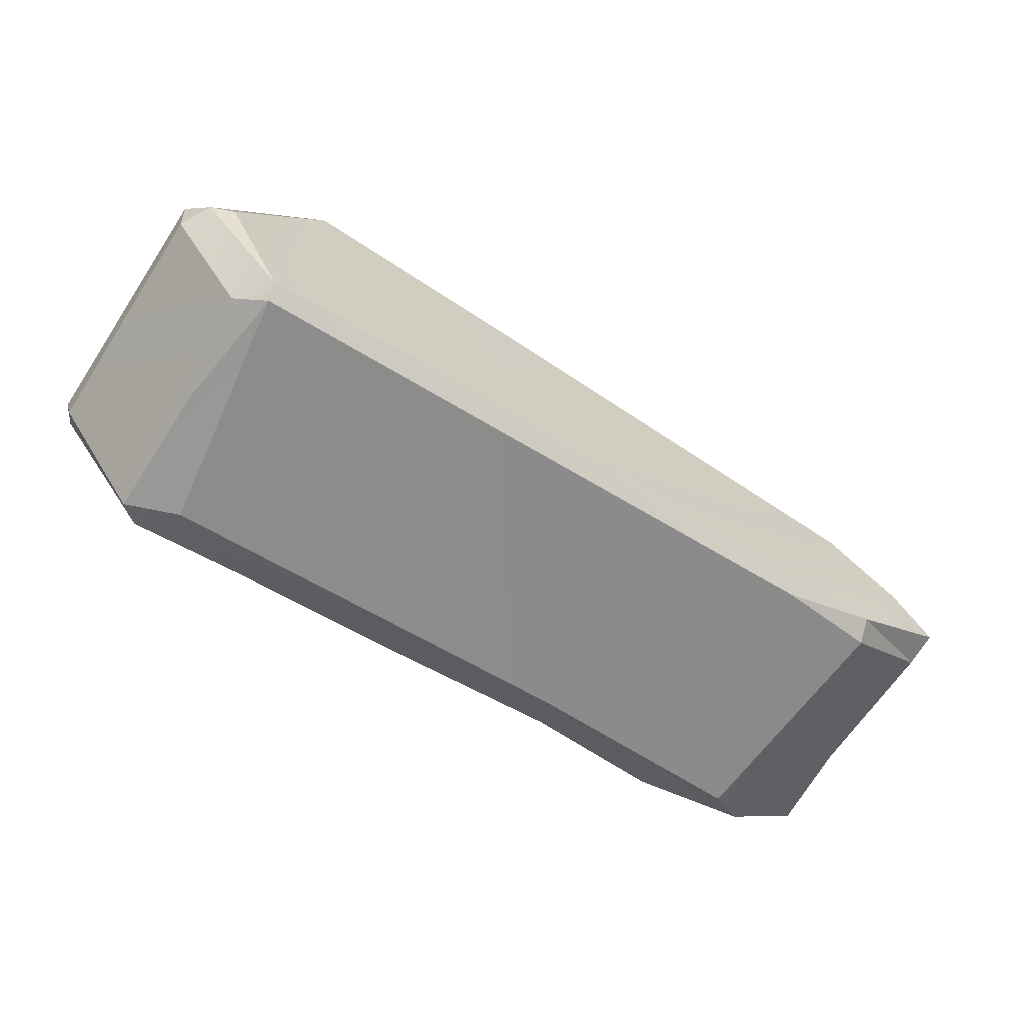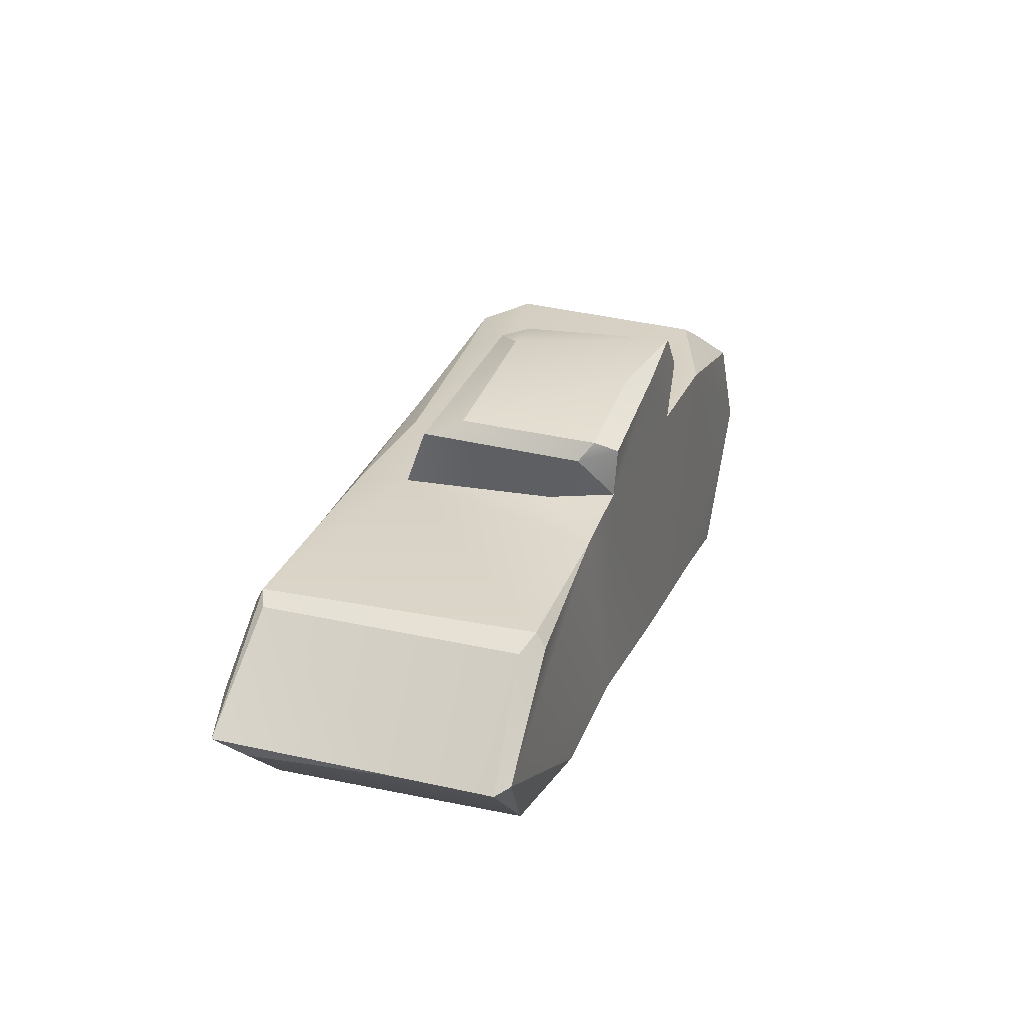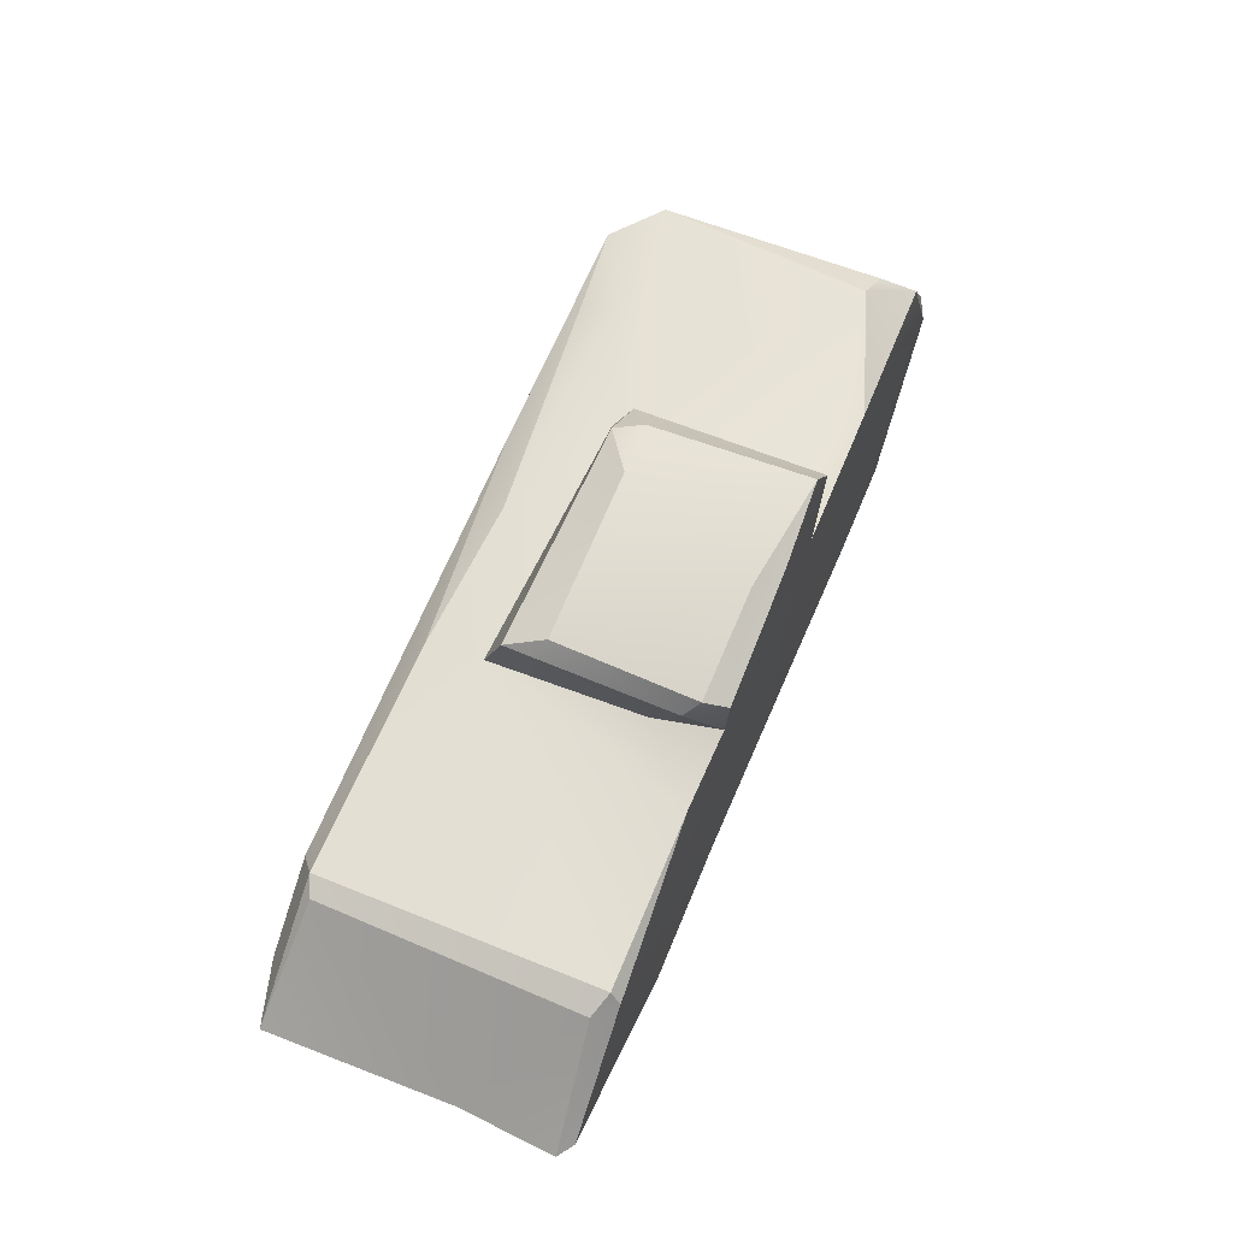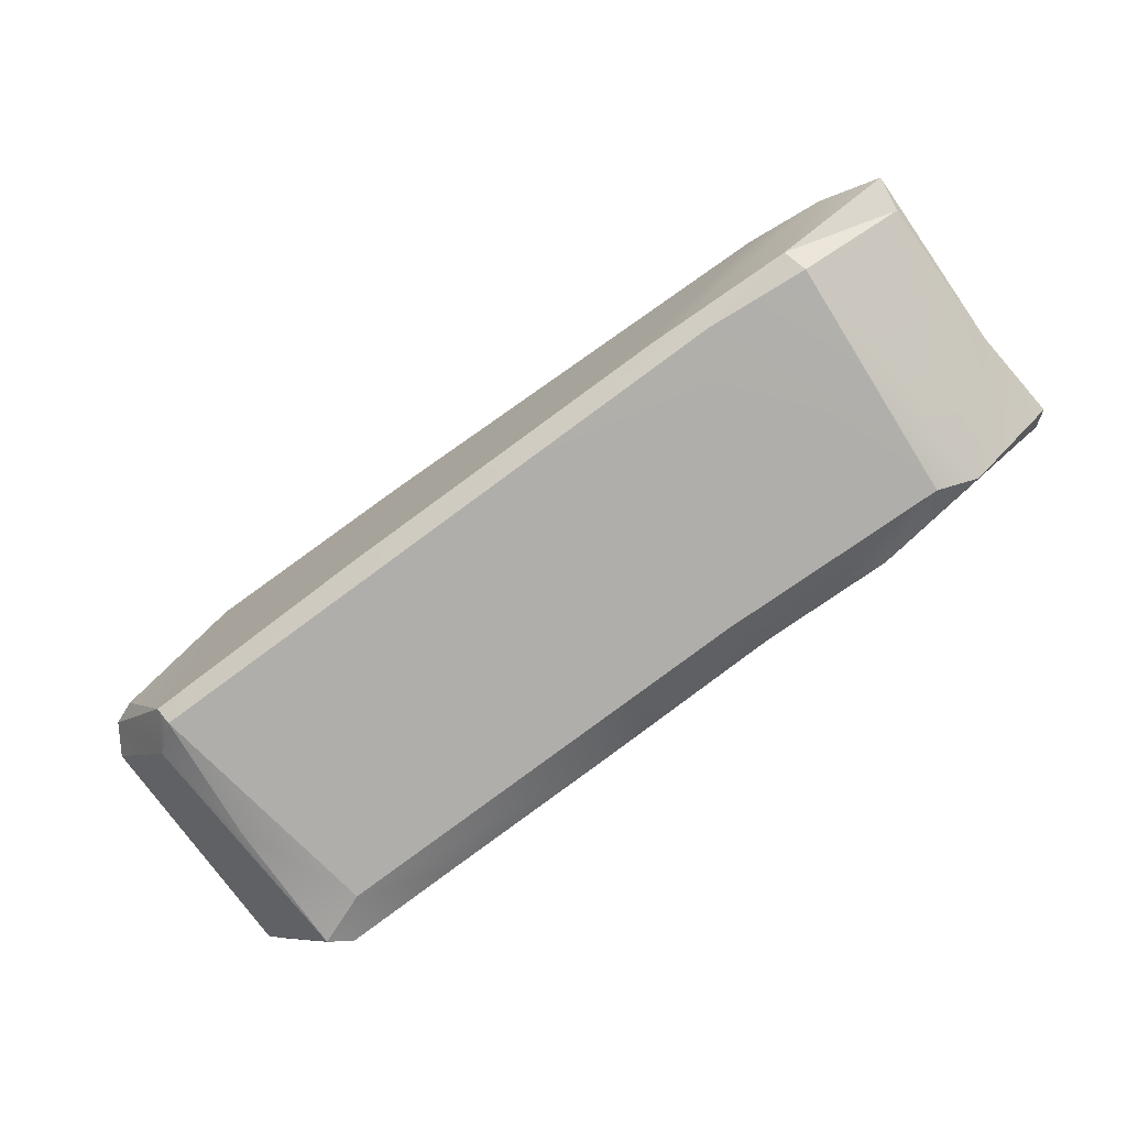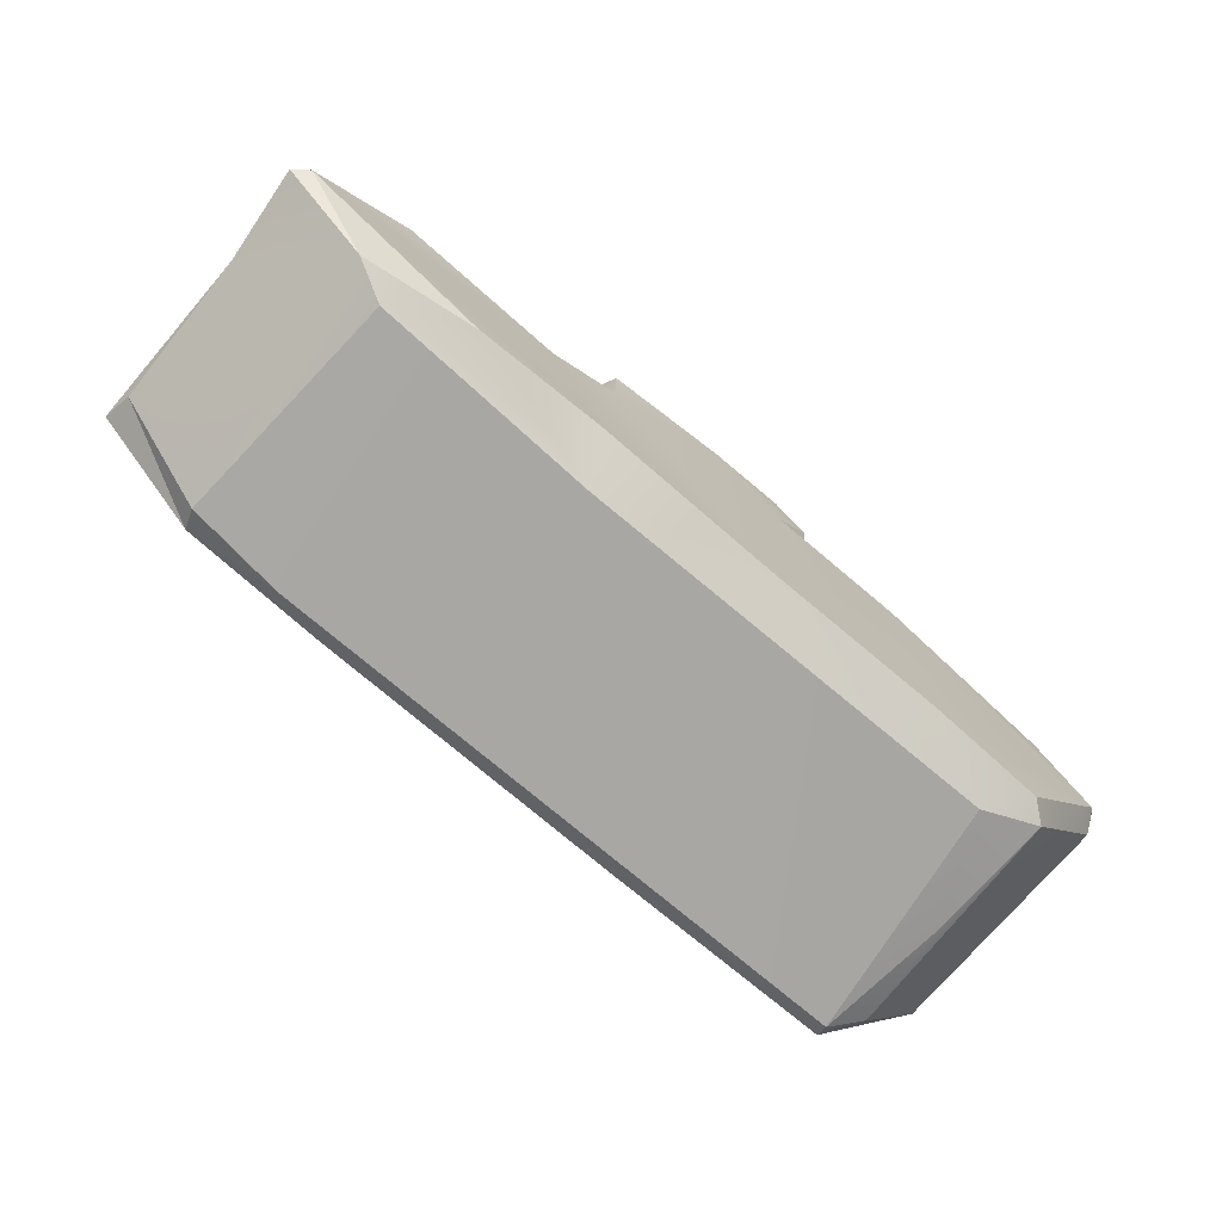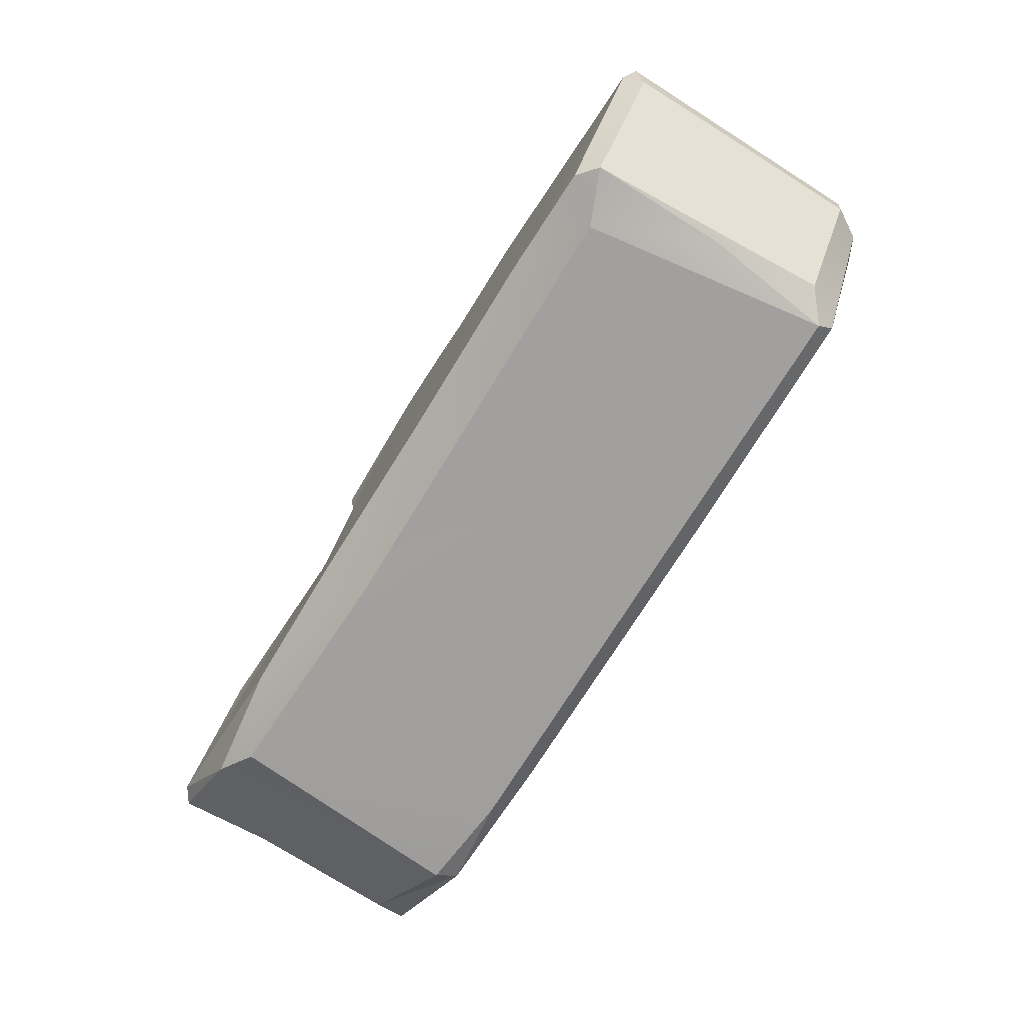
<metadata>
{"format":"obj","ext":"obj","renderer":"f3d","projection":"perspective","resolution":1024,"background":"white","views":[{"elev":-65.6,"azim":147.4,"up":"+Z"},{"elev":25.7,"azim":-71.7,"up":"+Z"},{"elev":61.1,"azim":-67.7,"up":"+Z"},{"elev":-74.9,"azim":-144.0,"up":"+Z"},{"elev":-72.8,"azim":-39.6,"up":"+Z"},{"elev":-75.5,"azim":58.5,"up":"+Z"}]}
</metadata>
<code>
o Medium_Rock_4_Cube.014
v -3.425 -0.9926 -18.74
v -3.525 -0.9194 -18.76
v -3.467 -0.2994 -18.8
v -2.773 -0.9952 -18.17
v -2.759 -0.9317 -18.08
v -2.908 -0.8715 -18.16
v -2.745 0.8755 -18.09
v -1.178 -0.9915 -17.54
v -1.235 -0.8435 -17.48
v -1.298 -0.7523 -17.6
v -1.637 -0.9336 -18.01
v -1.159 -0.9639 -17.87
v -1.224 -0.535 -17.92
v -0.3293 -0.9929 -17.36
v -0.5454 -0.8655 -17.31
v -0.1463 0.05658 -17.26
v 0.1794 -0.9973 -17.84
v -2.869 0.8202 -18.15
v -3.109 0.9994 -18.64
v -2.609 0.9921 -18.26
v -1.255 0.8577 -18
v -1.208 0.08148 -17.46
v -1.293 0.3314 -17.55
v -1.233 0.4844 -17.94
v -0.2603 0.7868 -17.92
v 0.1524 0.2591 -17.34
v -2.923 -0.8871 -19.31
v -2.16 -0.9872 -19.34
v -2.671 -0.7617 -19.43
v -1.145 -0.7058 -19.54
v -1.28 -0.9888 -19.29
v -0.006983 -0.9838 -19.45
v -3.455 0.6992 -18.85
v -3.492 0.9112 -18.76
v -2.734 0.9702 -19.34
v -2.78 0.8241 -19.41
v -2.114 0.8877 -19.47
v -1.771 0.9982 -19.39
v -0.7019 0.9987 -19.46
v 0.2184 -0.9717 -17.26
v 0.2161 0.07177 -17.29
v 0.4283 -0.9789 -17.51
v 0.4676 -0.8828 -17.82
v 1.145 -0.9906 -17.87
v 0.9834 -0.8687 -17.84
v 2.008 -0.6974 -17.83
v 2.352 -0.9503 -18.13
v 2.101 0.691 -17.79
v 2.223 -0.7345 -17.95
v 2.729 -0.9217 -18.66
v 1.262 0.9234 -17.89
v 0.4317 0.2329 -17.51
v 0.4721 0.3897 -17.84
v 1.262 0.6893 -17.82
v 0.2748 1.004 -18.06
v 1.825 0.9737 -17.86
v 2.417 0.996 -18.87
v 2.705 0.7621 -18.64
v 1.738 -0.7215 -19.73
v 1.207 -0.9882 -19.54
v 2.647 -0.9806 -18.78
v 1.96 -0.9735 -19.67
v 2.079 0.03616 -19.69
v 2.09 -0.864 -19.72
v 2.174 0.731 -19.63
v 2.692 -0.8518 -18.91
v 2.679 0.7426 -18.91
v 1.974 0.8794 -19.73
v 0.4229 0.9994 -19.53
v 2.001 0.9794 -19.65
v 2.568 0.9341 -18.86
f 4 2 1
f 6 3 2
f 11 5 4
f 4 1 11
f 11 1 31
f 10 9 22
f 11 13 24
f 9 8 15
f 10 13 12
f 11 12 13
f 22 9 15
f 15 40 16
f 14 40 15
f 3 18 34
f 6 7 18
f 5 24 7
f 5 11 24
f 24 21 7
f 10 22 23
f 55 69 20
f 24 25 21
f 23 53 24
f 23 16 26
f 27 1 2
f 27 2 3
f 36 29 27
f 1 28 31
f 12 31 32
f 32 31 30
f 3 33 27
f 34 19 35
f 33 36 27
f 34 35 33
f 33 35 36
f 37 36 35
f 39 37 38
f 30 37 68
f 40 14 42
f 40 41 16
f 41 40 42
f 42 17 43
f 17 32 44
f 44 43 17
f 45 44 46
f 44 60 61
f 48 46 49
f 47 44 61
f 46 47 49
f 49 47 48
f 47 61 50
f 41 52 26
f 25 51 55
f 53 54 25
f 25 54 51
f 53 48 54
f 51 56 55
f 55 56 69
f 57 56 71
f 59 32 30
f 64 61 62
f 65 64 63
f 67 66 65
f 70 68 69
f 68 63 59
f 68 70 65
f 71 65 70
f 58 66 67
f 2 4 6
f 4 5 6
f 6 5 7
f 8 9 10
f 12 8 10
f 19 7 20
f 8 14 15
f 14 8 12
f 22 15 16
f 17 14 12
f 34 7 19
f 3 6 18
f 34 18 7
f 19 20 38
f 7 21 20
f 23 13 10
f 13 23 24
f 22 16 23
f 21 25 55
f 24 53 25
f 28 1 27
f 29 28 27
f 30 28 29
f 37 29 36
f 30 31 28
f 30 29 37
f 12 11 31
f 17 12 32
f 33 3 34
f 35 19 38
f 37 35 38
f 39 38 20
f 39 20 69
f 37 39 69
f 17 42 14
f 52 41 42
f 43 52 42
f 53 43 45
f 45 43 44
f 60 44 32
f 53 45 46
f 46 44 47
f 58 47 50
f 26 16 41
f 53 23 26
f 52 43 53
f 26 52 53
f 54 48 56
f 53 46 48
f 56 48 58
f 58 48 47
f 56 58 71
f 59 60 32
f 59 62 60
f 64 62 59
f 62 61 60
f 63 64 59
f 66 61 64
f 65 66 64
f 66 50 61
f 66 58 50
f 59 30 68
f 70 69 56
f 68 65 63
f 56 57 70
f 57 71 70
f 67 65 71
f 58 67 71
f 21 55 20
f 51 54 56
f 68 37 69

</code>
